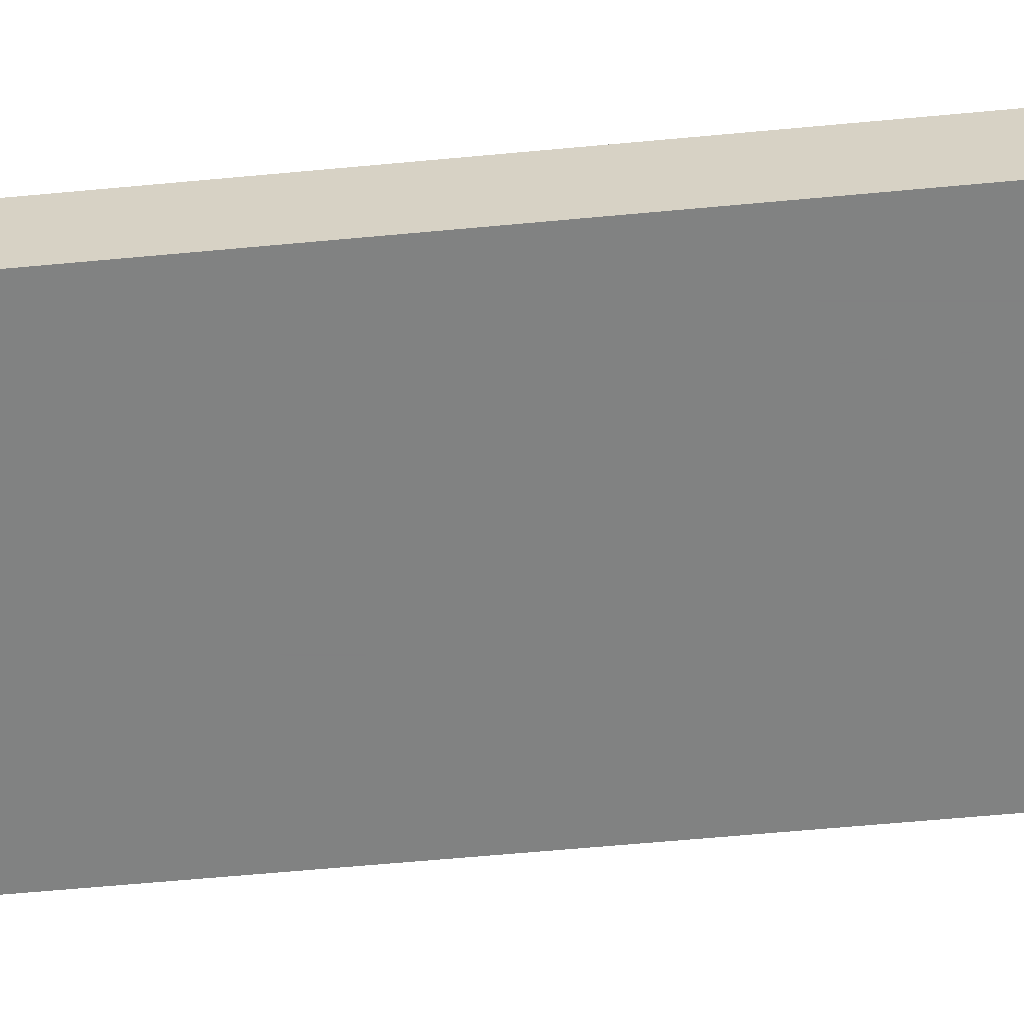
<metadata>
{"format":"obj","ext":"obj","renderer":"f3d","projection":"perspective","resolution":1024,"background":"white","views":[{"elev":-60.6,"azim":95.5,"up":"+Z"}]}
</metadata>
<code>
v -0.3225 -0.9437 -0.07336
v 0.3225 -0.9437 -0.07336
v -0.3225 -0.9437 0.07336
v 0.3225 -0.9437 0.07336
v -0.3225 0.9437 -0.07336
v 0.3225 0.9437 -0.07336
v -0.3225 0.9437 0.07336
v 0.3225 0.9437 0.07336
v 0 0.9437 0
v 0.3225 0.9437 0
v 0 0.9437 -0.07336
v -0.3225 0.9437 0
v 0 0.9437 0.07336
v -0.3225 -0.9437 0
v -0.3225 0 0
v -0.3225 0 -0.07336
v -0.3225 0 0.07336
v 0 -0.9437 -0.07336
v 0 -0.9437 0
v 0.3225 -0.9437 0
v 0 -0.9437 0.07336
v 0.3225 0 -0.07336
v 0.3225 0 0
v 0.3225 0 0.07336
v 0 0 0.07336
v 0 0 -0.07336
v -0.1613 0.9437 -0.03668
v 0 0.9437 -0.03668
v -0.1613 0.9437 -0.07336
v 0.1613 0.9437 0.03668
v 0.3225 0.9437 0.03668
v 0.1613 0.9437 0
v 0.3225 0.9437 -0.03668
v 0.1613 0.9437 -0.07336
v 0.1613 0.9437 -0.03668
v -0.3225 0.9437 -0.03668
v -0.1613 0.9437 0
v -0.3225 0.9437 0.03668
v -0.1613 0.9437 0.07336
v -0.1613 0.9437 0.03668
v 0.1613 0.9437 0.07336
v 0 0.9437 0.03668
v -0.3225 -0.9437 -0.03668
v -0.3225 -0.4719 -0.03668
v -0.3225 -0.4719 -0.07336
v -0.3225 -0.9437 0.03668
v -0.3225 -0.4719 0.03668
v -0.3225 -0.4719 0
v -0.3225 0.4719 -0.03668
v -0.3225 0.4719 -0.07336
v -0.3225 0 -0.03668
v -0.3225 -0.4719 0.07336
v -0.3225 0 0.03668
v -0.3225 0.4719 0.07336
v -0.3225 0.4719 0.03668
v -0.3225 0.4719 0
v -0.1613 -0.9437 -0.07336
v -0.1613 -0.9437 -0.03668
v 0.1613 -0.9437 -0.07336
v 0.1613 -0.9437 -0.03668
v 0 -0.9437 -0.03668
v -0.1613 -0.9437 0.03668
v -0.1613 -0.9437 0
v 0.3225 -0.9437 -0.03668
v 0.1613 -0.9437 0
v 0.3225 -0.9437 0.03668
v 0.1613 -0.9437 0.07336
v 0.1613 -0.9437 0.03668
v -0.1613 -0.9437 0.07336
v 0 -0.9437 0.03668
v 0.3225 -0.4719 -0.07336
v 0.3225 0 -0.03668
v 0.3225 -0.4719 -0.03668
v 0.3225 0.4719 -0.07336
v 0.3225 0.4719 -0.03668
v 0.3225 0.4719 0.03668
v 0.3225 0.4719 0
v 0.3225 -0.4719 0
v 0.3225 0.4719 0.07336
v 0.3225 0 0.03668
v 0.3225 -0.4719 0.07336
v 0.3225 -0.4719 0.03668
v 0 -0.4719 0.07336
v -0.1613 -0.4719 0.07336
v 0.1613 -0.4719 0.07336
v 0.1613 0.4719 0.07336
v 0.1613 0 0.07336
v -0.1613 0 0.07336
v 0 0.4719 0.07336
v -0.1613 0.4719 0.07336
v -0.1613 -0.4719 -0.07336
v -0.1613 0.4719 -0.07336
v -0.1613 0 -0.07336
v 0.1613 -0.4719 -0.07336
v 0 -0.4719 -0.07336
v 0.1613 0 -0.07336
v 0 0.4719 -0.07336
v 0.1613 0.4719 -0.07336
v -0.2419 0.9437 -0.05502
v -0.1613 0.9437 -0.05502
v -0.2419 0.9437 -0.07336
v -0.08063 0.9437 -0.01834
v 0 0.9437 -0.01834
v -0.08063 0.9437 -0.03668
v 0 0.9437 -0.05502
v -0.08063 0.9437 -0.07336
v -0.08063 0.9437 -0.05502
v 0.08063 0.9437 0.01834
v 0.1613 0.9437 0.01834
v 0.08063 0.9437 0
v 0.2419 0.9437 0.05502
v 0.3225 0.9437 0.05502
v 0.2419 0.9437 0.03668
v 0.3225 0.9437 0.01834
v 0.2419 0.9437 0
v 0.2419 0.9437 0.01834
v 0.3225 0.9437 -0.01834
v 0.2419 0.9437 -0.03668
v 0.2419 0.9437 -0.01834
v 0.3225 0.9437 -0.05502
v 0.2419 0.9437 -0.07336
v 0.2419 0.9437 -0.05502
v 0.08063 0.9437 -0.07336
v 0.08063 0.9437 -0.05502
v 0.1613 0.9437 -0.05502
v 0.08063 0.9437 -0.01834
v 0.1613 0.9437 -0.01834
v 0.08063 0.9437 -0.03668
v -0.3225 0.9437 -0.05502
v -0.2419 0.9437 -0.03668
v -0.3225 0.9437 -0.01834
v -0.2419 0.9437 0
v -0.2419 0.9437 -0.01834
v -0.08063 0.9437 0
v -0.1613 0.9437 -0.01834
v -0.3225 0.9437 0.01834
v -0.2419 0.9437 0.03668
v -0.2419 0.9437 0.01834
v -0.3225 0.9437 0.05502
v -0.2419 0.9437 0.07336
v -0.2419 0.9437 0.05502
v -0.08063 0.9437 0.07336
v -0.08063 0.9437 0.05502
v -0.1613 0.9437 0.05502
v 0.08063 0.9437 0.07336
v 0.08063 0.9437 0.05502
v 0 0.9437 0.05502
v 0.2419 0.9437 0.07336
v 0.1613 0.9437 0.05502
v 0 0.9437 0.01834
v 0.08063 0.9437 0.03668
v -0.1613 0.9437 0.01834
v -0.08063 0.9437 0.03668
v -0.08063 0.9437 0.01834
v -0.3225 -0.9437 -0.05502
v -0.3225 -0.7078 -0.05502
v -0.3225 -0.7078 -0.07336
v -0.3225 -0.9437 -0.01834
v -0.3225 -0.7078 -0.01834
v -0.3225 -0.7078 -0.03668
v -0.3225 -0.2359 -0.05502
v -0.3225 -0.2359 -0.07336
v -0.3225 -0.4719 -0.05502
v -0.3225 -0.9437 0.01834
v -0.3225 -0.7078 0.01834
v -0.3225 -0.7078 0
v -0.3225 -0.9437 0.05502
v -0.3225 -0.7078 0.05502
v -0.3225 -0.7078 0.03668
v -0.3225 -0.2359 0.01834
v -0.3225 -0.2359 0
v -0.3225 -0.4719 0.01834
v -0.3225 0.2359 -0.01834
v -0.3225 0.2359 -0.03668
v -0.3225 0 -0.01834
v -0.3225 0.7078 -0.05502
v -0.3225 0.7078 -0.07336
v -0.3225 0.4719 -0.05502
v -0.3225 0.2359 -0.07336
v -0.3225 0 -0.05502
v -0.3225 0.2359 -0.05502
v -0.3225 -0.4719 -0.01834
v -0.3225 -0.2359 -0.01834
v -0.3225 -0.2359 -0.03668
v -0.3225 -0.7078 0.07336
v -0.3225 -0.4719 0.05502
v -0.3225 -0.2359 0.07336
v -0.3225 0 0.05502
v -0.3225 -0.2359 0.05502
v -0.3225 0 0.01834
v -0.3225 -0.2359 0.03668
v -0.3225 0.2359 0.07336
v -0.3225 0.4719 0.05502
v -0.3225 0.2359 0.05502
v -0.3225 0.7078 0.07336
v -0.3225 0.7078 0.05502
v -0.3225 0.7078 0.01834
v -0.3225 0.7078 0.03668
v -0.3225 0.7078 -0.01834
v -0.3225 0.7078 0
v -0.3225 0.7078 -0.03668
v -0.3225 0.2359 0
v -0.3225 0.4719 -0.01834
v -0.3225 0.2359 0.03668
v -0.3225 0.4719 0.01834
v -0.3225 0.2359 0.01834
v -0.2419 -0.9437 -0.07336
v -0.2419 -0.9437 -0.05502
v -0.08063 -0.9437 -0.07336
v -0.08063 -0.9437 -0.05502
v -0.1613 -0.9437 -0.05502
v -0.2419 -0.9437 -0.01834
v -0.2419 -0.9437 -0.03668
v 0.08063 -0.9437 -0.07336
v 0.08063 -0.9437 -0.05502
v 0 -0.9437 -0.05502
v 0.2419 -0.9437 -0.07336
v 0.2419 -0.9437 -0.05502
v 0.1613 -0.9437 -0.05502
v 0.08063 -0.9437 -0.01834
v 0 -0.9437 -0.01834
v 0.08063 -0.9437 -0.03668
v -0.08063 -0.9437 0.01834
v -0.1613 -0.9437 0.01834
v -0.08063 -0.9437 0
v -0.2419 -0.9437 0.05502
v -0.2419 -0.9437 0.03668
v -0.2419 -0.9437 0
v -0.2419 -0.9437 0.01834
v -0.08063 -0.9437 -0.03668
v -0.08063 -0.9437 -0.01834
v -0.1613 -0.9437 -0.01834
v 0.3225 -0.9437 -0.05502
v 0.2419 -0.9437 -0.03668
v 0.3225 -0.9437 -0.01834
v 0.2419 -0.9437 0
v 0.2419 -0.9437 -0.01834
v 0.08063 -0.9437 0
v 0.1613 -0.9437 -0.01834
v 0.3225 -0.9437 0.01834
v 0.2419 -0.9437 0.03668
v 0.2419 -0.9437 0.01834
v 0.3225 -0.9437 0.05502
v 0.2419 -0.9437 0.07336
v 0.2419 -0.9437 0.05502
v 0.08063 -0.9437 0.07336
v 0.08063 -0.9437 0.05502
v 0.1613 -0.9437 0.05502
v -0.08063 -0.9437 0.07336
v -0.08063 -0.9437 0.05502
v 0 -0.9437 0.05502
v -0.2419 -0.9437 0.07336
v -0.1613 -0.9437 0.05502
v 0 -0.9437 0.01834
v -0.08063 -0.9437 0.03668
v 0.1613 -0.9437 0.01834
v 0.08063 -0.9437 0.03668
v 0.08063 -0.9437 0.01834
v 0.3225 -0.7078 -0.07336
v 0.3225 -0.4719 -0.05502
v 0.3225 -0.7078 -0.05502
v 0.3225 -0.2359 -0.07336
v 0.3225 0 -0.05502
v 0.3225 -0.2359 -0.05502
v 0.3225 0 -0.01834
v 0.3225 -0.2359 -0.01834
v 0.3225 -0.2359 -0.03668
v 0.3225 0.2359 -0.07336
v 0.3225 0.4719 -0.05502
v 0.3225 0.2359 -0.05502
v 0.3225 0.7078 -0.07336
v 0.3225 0.7078 -0.05502
v 0.3225 0.7078 -0.01834
v 0.3225 0.7078 -0.03668
v 0.3225 0.7078 0.01834
v 0.3225 0.7078 0
v 0.3225 0.7078 0.05502
v 0.3225 0.7078 0.03668
v 0.3225 0.2359 0.01834
v 0.3225 0.2359 0
v 0.3225 0.4719 0.01834
v 0.3225 0.2359 -0.03668
v 0.3225 0.4719 -0.01834
v 0.3225 0.2359 -0.01834
v 0.3225 -0.7078 -0.03668
v 0.3225 -0.2359 0
v 0.3225 -0.4719 -0.01834
v 0.3225 -0.7078 0
v 0.3225 -0.7078 -0.01834
v 0.3225 0.2359 0.03668
v 0.3225 0 0.01834
v 0.3225 0.7078 0.07336
v 0.3225 0.4719 0.05502
v 0.3225 0.2359 0.07336
v 0.3225 0 0.05502
v 0.3225 0.2359 0.05502
v 0.3225 -0.2359 0.07336
v 0.3225 -0.4719 0.05502
v 0.3225 -0.2359 0.05502
v 0.3225 -0.7078 0.07336
v 0.3225 -0.7078 0.05502
v 0.3225 -0.7078 0.01834
v 0.3225 -0.7078 0.03668
v 0.3225 -0.2359 0.01834
v 0.3225 -0.2359 0.03668
v 0.3225 -0.4719 0.01834
v -0.1613 -0.7078 0.07336
v -0.2419 -0.7078 0.07336
v 0 -0.7078 0.07336
v -0.08063 -0.7078 0.07336
v 0 -0.2359 0.07336
v -0.08063 -0.2359 0.07336
v -0.08063 -0.4719 0.07336
v 0.1613 -0.7078 0.07336
v 0.08063 -0.7078 0.07336
v 0.2419 -0.7078 0.07336
v 0.2419 -0.2359 0.07336
v 0.2419 -0.4719 0.07336
v 0.2419 0.2359 0.07336
v 0.2419 0 0.07336
v 0.2419 0.7078 0.07336
v 0.2419 0.4719 0.07336
v 0.08063 0.2359 0.07336
v 0.08063 0 0.07336
v 0.1613 0.2359 0.07336
v 0.08063 -0.4719 0.07336
v 0.1613 -0.2359 0.07336
v 0.08063 -0.2359 0.07336
v -0.2419 -0.4719 0.07336
v -0.08063 0 0.07336
v -0.1613 -0.2359 0.07336
v -0.2419 0 0.07336
v -0.2419 -0.2359 0.07336
v 0.08063 0.4719 0.07336
v 0 0.2359 0.07336
v 0.1613 0.7078 0.07336
v 0 0.7078 0.07336
v 0.08063 0.7078 0.07336
v -0.1613 0.7078 0.07336
v -0.08063 0.7078 0.07336
v -0.2419 0.7078 0.07336
v -0.2419 0.2359 0.07336
v -0.2419 0.4719 0.07336
v -0.08063 0.2359 0.07336
v -0.08063 0.4719 0.07336
v -0.1613 0.2359 0.07336
v -0.2419 -0.7078 -0.07336
v -0.2419 -0.2359 -0.07336
v -0.2419 -0.4719 -0.07336
v -0.08063 -0.7078 -0.07336
v -0.1613 -0.7078 -0.07336
v -0.2419 0.2359 -0.07336
v -0.2419 0 -0.07336
v -0.2419 0.7078 -0.07336
v -0.2419 0.4719 -0.07336
v -0.08063 0.2359 -0.07336
v -0.08063 0 -0.07336
v -0.1613 0.2359 -0.07336
v 0.08063 -0.2359 -0.07336
v 0.08063 -0.4719 -0.07336
v 0 -0.2359 -0.07336
v 0.2419 -0.7078 -0.07336
v 0.1613 -0.7078 -0.07336
v 0 -0.7078 -0.07336
v 0.08063 -0.7078 -0.07336
v -0.1613 -0.2359 -0.07336
v -0.08063 -0.2359 -0.07336
v -0.08063 -0.4719 -0.07336
v 0.2419 -0.4719 -0.07336
v 0.08063 0 -0.07336
v 0.1613 -0.2359 -0.07336
v 0.2419 0 -0.07336
v 0.2419 -0.2359 -0.07336
v -0.08063 0.4719 -0.07336
v 0 0.2359 -0.07336
v -0.1613 0.7078 -0.07336
v 0 0.7078 -0.07336
v -0.08063 0.7078 -0.07336
v 0.1613 0.7078 -0.07336
v 0.08063 0.7078 -0.07336
v 0.2419 0.7078 -0.07336
v 0.2419 0.2359 -0.07336
v 0.2419 0.4719 -0.07336
v 0.08063 0.2359 -0.07336
v 0.08063 0.4719 -0.07336
v 0.1613 0.2359 -0.07336
f 5 99 101
f 99 27 100
f 100 29 101
f 99 100 101
f 27 102 104
f 102 9 103
f 103 28 104
f 102 103 104
f 28 105 107
f 105 11 106
f 106 29 107
f 105 106 107
f 27 104 100
f 104 28 107
f 107 29 100
f 104 107 100
f 9 108 110
f 108 30 109
f 109 32 110
f 108 109 110
f 30 111 113
f 111 8 112
f 112 31 113
f 111 112 113
f 31 114 116
f 114 10 115
f 115 32 116
f 114 115 116
f 30 113 109
f 113 31 116
f 116 32 109
f 113 116 109
f 10 117 119
f 117 33 118
f 118 35 119
f 117 118 119
f 33 120 122
f 120 6 121
f 121 34 122
f 120 121 122
f 34 123 125
f 123 11 124
f 124 35 125
f 123 124 125
f 33 122 118
f 122 34 125
f 125 35 118
f 122 125 118
f 9 110 103
f 110 32 126
f 126 28 103
f 110 126 103
f 32 115 127
f 115 10 119
f 119 35 127
f 115 119 127
f 35 124 128
f 124 11 105
f 105 28 128
f 124 105 128
f 32 127 126
f 127 35 128
f 128 28 126
f 127 128 126
f 5 129 99
f 129 36 130
f 130 27 99
f 129 130 99
f 36 131 133
f 131 12 132
f 132 37 133
f 131 132 133
f 37 134 135
f 134 9 102
f 102 27 135
f 134 102 135
f 36 133 130
f 133 37 135
f 135 27 130
f 133 135 130
f 12 136 138
f 136 38 137
f 137 40 138
f 136 137 138
f 38 139 141
f 139 7 140
f 140 39 141
f 139 140 141
f 39 142 144
f 142 13 143
f 143 40 144
f 142 143 144
f 38 141 137
f 141 39 144
f 144 40 137
f 141 144 137
f 13 145 147
f 145 41 146
f 146 42 147
f 145 146 147
f 41 148 149
f 148 8 111
f 111 30 149
f 148 111 149
f 30 108 151
f 108 9 150
f 150 42 151
f 108 150 151
f 41 149 146
f 149 30 151
f 151 42 146
f 149 151 146
f 12 138 132
f 138 40 152
f 152 37 132
f 138 152 132
f 40 143 153
f 143 13 147
f 147 42 153
f 143 147 153
f 42 150 154
f 150 9 134
f 134 37 154
f 150 134 154
f 40 153 152
f 153 42 154
f 154 37 152
f 153 154 152
f 1 155 157
f 155 43 156
f 156 45 157
f 155 156 157
f 43 158 160
f 158 14 159
f 159 44 160
f 158 159 160
f 44 161 163
f 161 16 162
f 162 45 163
f 161 162 163
f 43 160 156
f 160 44 163
f 163 45 156
f 160 163 156
f 14 164 166
f 164 46 165
f 165 48 166
f 164 165 166
f 46 167 169
f 167 3 168
f 168 47 169
f 167 168 169
f 47 170 172
f 170 15 171
f 171 48 172
f 170 171 172
f 46 169 165
f 169 47 172
f 172 48 165
f 169 172 165
f 15 173 175
f 173 49 174
f 174 51 175
f 173 174 175
f 49 176 178
f 176 5 177
f 177 50 178
f 176 177 178
f 50 179 181
f 179 16 180
f 180 51 181
f 179 180 181
f 49 178 174
f 178 50 181
f 181 51 174
f 178 181 174
f 14 166 159
f 166 48 182
f 182 44 159
f 166 182 159
f 48 171 183
f 171 15 175
f 175 51 183
f 171 175 183
f 51 180 184
f 180 16 161
f 161 44 184
f 180 161 184
f 48 183 182
f 183 51 184
f 184 44 182
f 183 184 182
f 3 185 168
f 185 52 186
f 186 47 168
f 185 186 168
f 52 187 189
f 187 17 188
f 188 53 189
f 187 188 189
f 53 190 191
f 190 15 170
f 170 47 191
f 190 170 191
f 52 189 186
f 189 53 191
f 191 47 186
f 189 191 186
f 17 192 194
f 192 54 193
f 193 55 194
f 192 193 194
f 54 195 196
f 195 7 139
f 139 38 196
f 195 139 196
f 38 136 198
f 136 12 197
f 197 55 198
f 136 197 198
f 54 196 193
f 196 38 198
f 198 55 193
f 196 198 193
f 12 131 200
f 131 36 199
f 199 56 200
f 131 199 200
f 36 129 201
f 129 5 176
f 176 49 201
f 129 176 201
f 49 173 203
f 173 15 202
f 202 56 203
f 173 202 203
f 36 201 199
f 201 49 203
f 203 56 199
f 201 203 199
f 17 194 188
f 194 55 204
f 204 53 188
f 194 204 188
f 55 197 205
f 197 12 200
f 200 56 205
f 197 200 205
f 56 202 206
f 202 15 190
f 190 53 206
f 202 190 206
f 55 205 204
f 205 56 206
f 206 53 204
f 205 206 204
f 1 207 155
f 207 57 208
f 208 43 155
f 207 208 155
f 57 209 211
f 209 18 210
f 210 58 211
f 209 210 211
f 58 212 213
f 212 14 158
f 158 43 213
f 212 158 213
f 57 211 208
f 211 58 213
f 213 43 208
f 211 213 208
f 18 214 216
f 214 59 215
f 215 61 216
f 214 215 216
f 59 217 219
f 217 2 218
f 218 60 219
f 217 218 219
f 60 220 222
f 220 19 221
f 221 61 222
f 220 221 222
f 59 219 215
f 219 60 222
f 222 61 215
f 219 222 215
f 19 223 225
f 223 62 224
f 224 63 225
f 223 224 225
f 62 226 227
f 226 3 167
f 167 46 227
f 226 167 227
f 46 164 229
f 164 14 228
f 228 63 229
f 164 228 229
f 62 227 224
f 227 46 229
f 229 63 224
f 227 229 224
f 18 216 210
f 216 61 230
f 230 58 210
f 216 230 210
f 61 221 231
f 221 19 225
f 225 63 231
f 221 225 231
f 63 228 232
f 228 14 212
f 212 58 232
f 228 212 232
f 61 231 230
f 231 63 232
f 232 58 230
f 231 232 230
f 2 233 218
f 233 64 234
f 234 60 218
f 233 234 218
f 64 235 237
f 235 20 236
f 236 65 237
f 235 236 237
f 65 238 239
f 238 19 220
f 220 60 239
f 238 220 239
f 64 237 234
f 237 65 239
f 239 60 234
f 237 239 234
f 20 240 242
f 240 66 241
f 241 68 242
f 240 241 242
f 66 243 245
f 243 4 244
f 244 67 245
f 243 244 245
f 67 246 248
f 246 21 247
f 247 68 248
f 246 247 248
f 66 245 241
f 245 67 248
f 248 68 241
f 245 248 241
f 21 249 251
f 249 69 250
f 250 70 251
f 249 250 251
f 69 252 253
f 252 3 226
f 226 62 253
f 252 226 253
f 62 223 255
f 223 19 254
f 254 70 255
f 223 254 255
f 69 253 250
f 253 62 255
f 255 70 250
f 253 255 250
f 20 242 236
f 242 68 256
f 256 65 236
f 242 256 236
f 68 247 257
f 247 21 251
f 251 70 257
f 247 251 257
f 70 254 258
f 254 19 238
f 238 65 258
f 254 238 258
f 68 257 256
f 257 70 258
f 258 65 256
f 257 258 256
f 2 259 261
f 259 71 260
f 260 73 261
f 259 260 261
f 71 262 264
f 262 22 263
f 263 72 264
f 262 263 264
f 72 265 267
f 265 23 266
f 266 73 267
f 265 266 267
f 71 264 260
f 264 72 267
f 267 73 260
f 264 267 260
f 22 268 270
f 268 74 269
f 269 75 270
f 268 269 270
f 74 271 272
f 271 6 120
f 120 33 272
f 271 120 272
f 33 117 274
f 117 10 273
f 273 75 274
f 117 273 274
f 74 272 269
f 272 33 274
f 274 75 269
f 272 274 269
f 10 114 276
f 114 31 275
f 275 77 276
f 114 275 276
f 31 112 278
f 112 8 277
f 277 76 278
f 112 277 278
f 76 279 281
f 279 23 280
f 280 77 281
f 279 280 281
f 31 278 275
f 278 76 281
f 281 77 275
f 278 281 275
f 22 270 263
f 270 75 282
f 282 72 263
f 270 282 263
f 75 273 283
f 273 10 276
f 276 77 283
f 273 276 283
f 77 280 284
f 280 23 265
f 265 72 284
f 280 265 284
f 75 283 282
f 283 77 284
f 284 72 282
f 283 284 282
f 2 261 233
f 261 73 285
f 285 64 233
f 261 285 233
f 73 266 287
f 266 23 286
f 286 78 287
f 266 286 287
f 78 288 289
f 288 20 235
f 235 64 289
f 288 235 289
f 73 287 285
f 287 78 289
f 289 64 285
f 287 289 285
f 23 279 291
f 279 76 290
f 290 80 291
f 279 290 291
f 76 277 293
f 277 8 292
f 292 79 293
f 277 292 293
f 79 294 296
f 294 24 295
f 295 80 296
f 294 295 296
f 76 293 290
f 293 79 296
f 296 80 290
f 293 296 290
f 24 297 299
f 297 81 298
f 298 82 299
f 297 298 299
f 81 300 301
f 300 4 243
f 243 66 301
f 300 243 301
f 66 240 303
f 240 20 302
f 302 82 303
f 240 302 303
f 81 301 298
f 301 66 303
f 303 82 298
f 301 303 298
f 23 291 286
f 291 80 304
f 304 78 286
f 291 304 286
f 80 295 305
f 295 24 299
f 299 82 305
f 295 299 305
f 82 302 306
f 302 20 288
f 288 78 306
f 302 288 306
f 80 305 304
f 305 82 306
f 306 78 304
f 305 306 304
f 3 252 308
f 252 69 307
f 307 84 308
f 252 307 308
f 69 249 310
f 249 21 309
f 309 83 310
f 249 309 310
f 83 311 313
f 311 25 312
f 312 84 313
f 311 312 313
f 69 310 307
f 310 83 313
f 313 84 307
f 310 313 307
f 21 246 315
f 246 67 314
f 314 85 315
f 246 314 315
f 67 244 316
f 244 4 300
f 300 81 316
f 244 300 316
f 81 297 318
f 297 24 317
f 317 85 318
f 297 317 318
f 67 316 314
f 316 81 318
f 318 85 314
f 316 318 314
f 24 294 320
f 294 79 319
f 319 87 320
f 294 319 320
f 79 292 322
f 292 8 321
f 321 86 322
f 292 321 322
f 86 323 325
f 323 25 324
f 324 87 325
f 323 324 325
f 79 322 319
f 322 86 325
f 325 87 319
f 322 325 319
f 21 315 309
f 315 85 326
f 326 83 309
f 315 326 309
f 85 317 327
f 317 24 320
f 320 87 327
f 317 320 327
f 87 324 328
f 324 25 311
f 311 83 328
f 324 311 328
f 85 327 326
f 327 87 328
f 328 83 326
f 327 328 326
f 3 308 185
f 308 84 329
f 329 52 185
f 308 329 185
f 84 312 331
f 312 25 330
f 330 88 331
f 312 330 331
f 88 332 333
f 332 17 187
f 187 52 333
f 332 187 333
f 84 331 329
f 331 88 333
f 333 52 329
f 331 333 329
f 25 323 335
f 323 86 334
f 334 89 335
f 323 334 335
f 86 321 336
f 321 8 148
f 148 41 336
f 321 148 336
f 41 145 338
f 145 13 337
f 337 89 338
f 145 337 338
f 86 336 334
f 336 41 338
f 338 89 334
f 336 338 334
f 13 142 340
f 142 39 339
f 339 90 340
f 142 339 340
f 39 140 341
f 140 7 195
f 195 54 341
f 140 195 341
f 54 192 343
f 192 17 342
f 342 90 343
f 192 342 343
f 39 341 339
f 341 54 343
f 343 90 339
f 341 343 339
f 25 335 330
f 335 89 344
f 344 88 330
f 335 344 330
f 89 337 345
f 337 13 340
f 340 90 345
f 337 340 345
f 90 342 346
f 342 17 332
f 332 88 346
f 342 332 346
f 89 345 344
f 345 90 346
f 346 88 344
f 345 346 344
f 1 157 207
f 157 45 347
f 347 57 207
f 157 347 207
f 45 162 349
f 162 16 348
f 348 91 349
f 162 348 349
f 91 350 351
f 350 18 209
f 209 57 351
f 350 209 351
f 45 349 347
f 349 91 351
f 351 57 347
f 349 351 347
f 16 179 353
f 179 50 352
f 352 93 353
f 179 352 353
f 50 177 355
f 177 5 354
f 354 92 355
f 177 354 355
f 92 356 358
f 356 26 357
f 357 93 358
f 356 357 358
f 50 355 352
f 355 92 358
f 358 93 352
f 355 358 352
f 26 359 361
f 359 94 360
f 360 95 361
f 359 360 361
f 94 362 363
f 362 2 217
f 217 59 363
f 362 217 363
f 59 214 365
f 214 18 364
f 364 95 365
f 214 364 365
f 94 363 360
f 363 59 365
f 365 95 360
f 363 365 360
f 16 353 348
f 353 93 366
f 366 91 348
f 353 366 348
f 93 357 367
f 357 26 361
f 361 95 367
f 357 361 367
f 95 364 368
f 364 18 350
f 350 91 368
f 364 350 368
f 93 367 366
f 367 95 368
f 368 91 366
f 367 368 366
f 2 362 259
f 362 94 369
f 369 71 259
f 362 369 259
f 94 359 371
f 359 26 370
f 370 96 371
f 359 370 371
f 96 372 373
f 372 22 262
f 262 71 373
f 372 262 373
f 94 371 369
f 371 96 373
f 373 71 369
f 371 373 369
f 26 356 375
f 356 92 374
f 374 97 375
f 356 374 375
f 92 354 376
f 354 5 101
f 101 29 376
f 354 101 376
f 29 106 378
f 106 11 377
f 377 97 378
f 106 377 378
f 92 376 374
f 376 29 378
f 378 97 374
f 376 378 374
f 11 123 380
f 123 34 379
f 379 98 380
f 123 379 380
f 34 121 381
f 121 6 271
f 271 74 381
f 121 271 381
f 74 268 383
f 268 22 382
f 382 98 383
f 268 382 383
f 34 381 379
f 381 74 383
f 383 98 379
f 381 383 379
f 26 375 370
f 375 97 384
f 384 96 370
f 375 384 370
f 97 377 385
f 377 11 380
f 380 98 385
f 377 380 385
f 98 382 386
f 382 22 372
f 372 96 386
f 382 372 386
f 97 385 384
f 385 98 386
f 386 96 384
f 385 386 384

</code>
